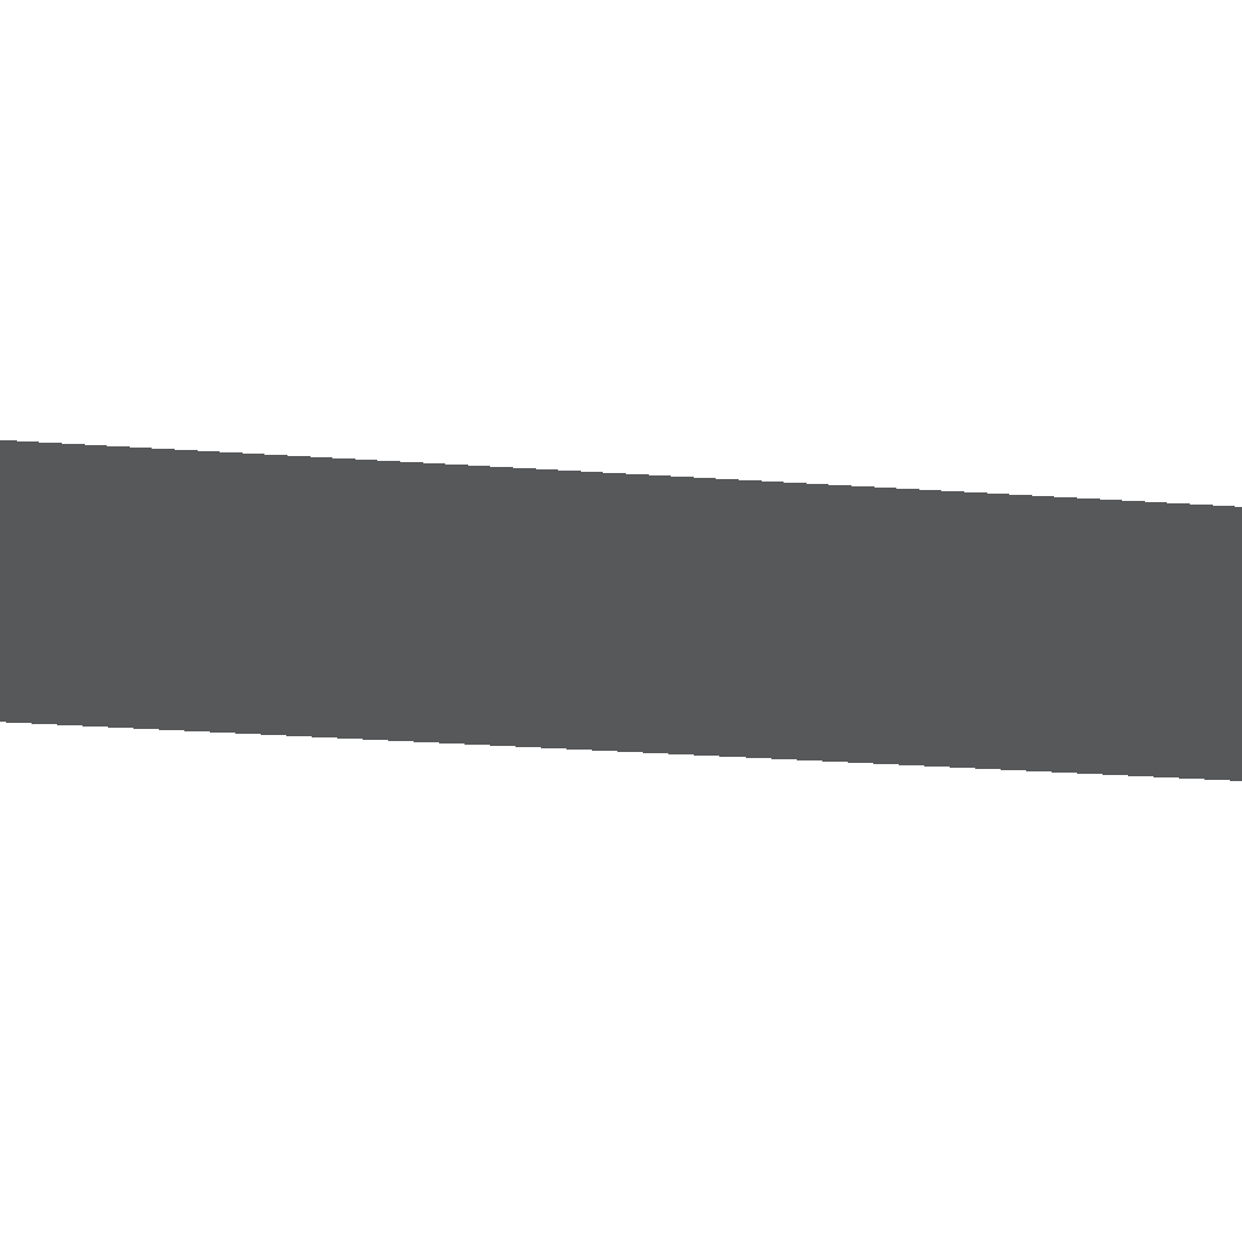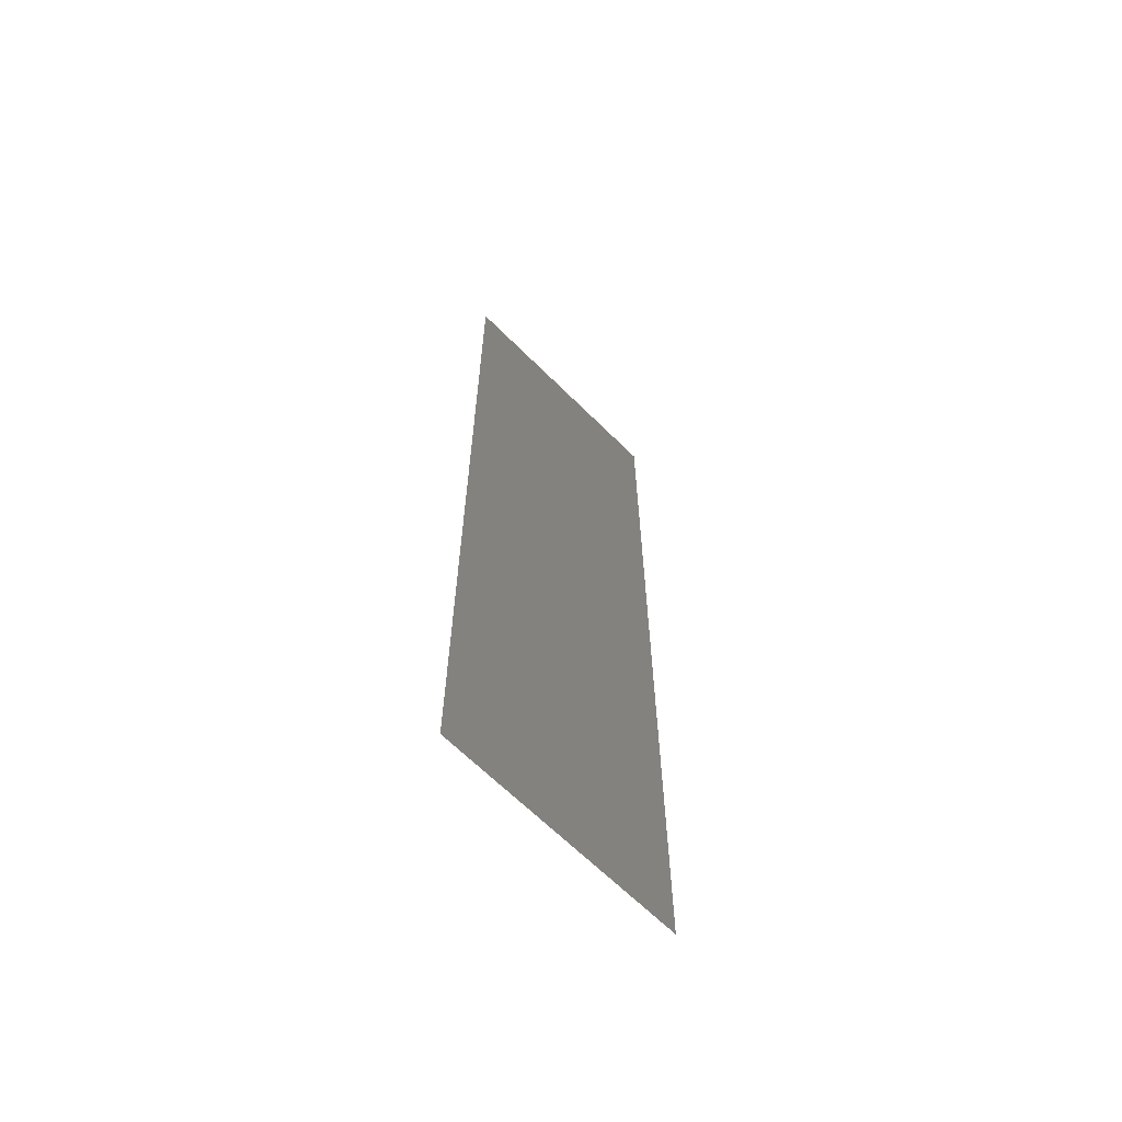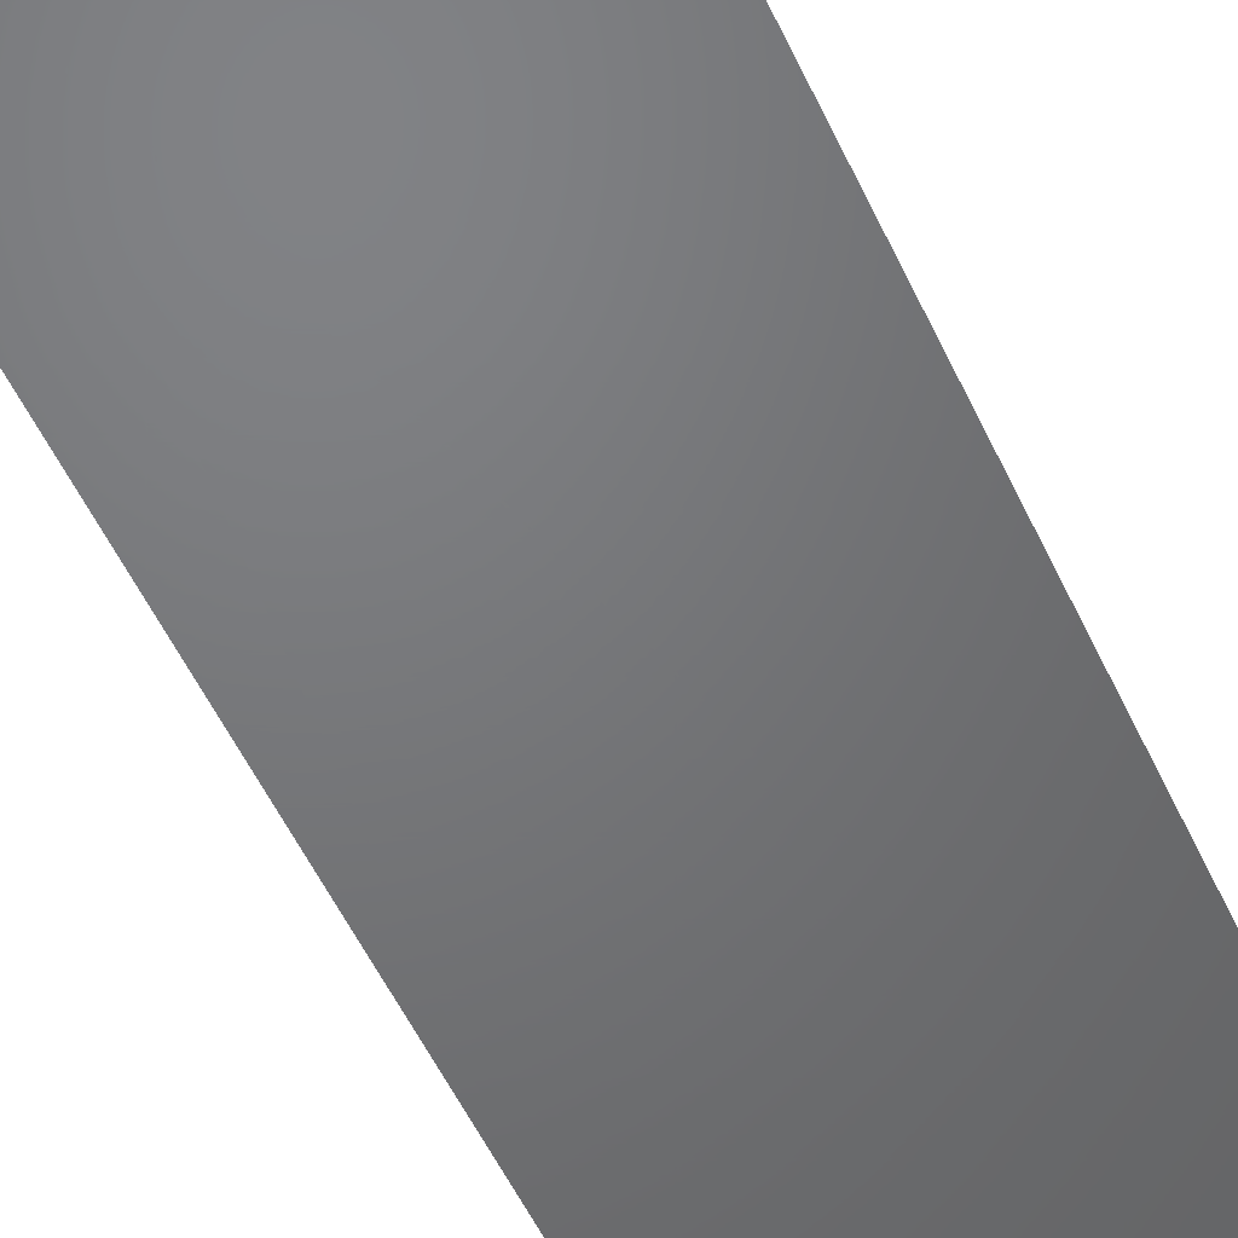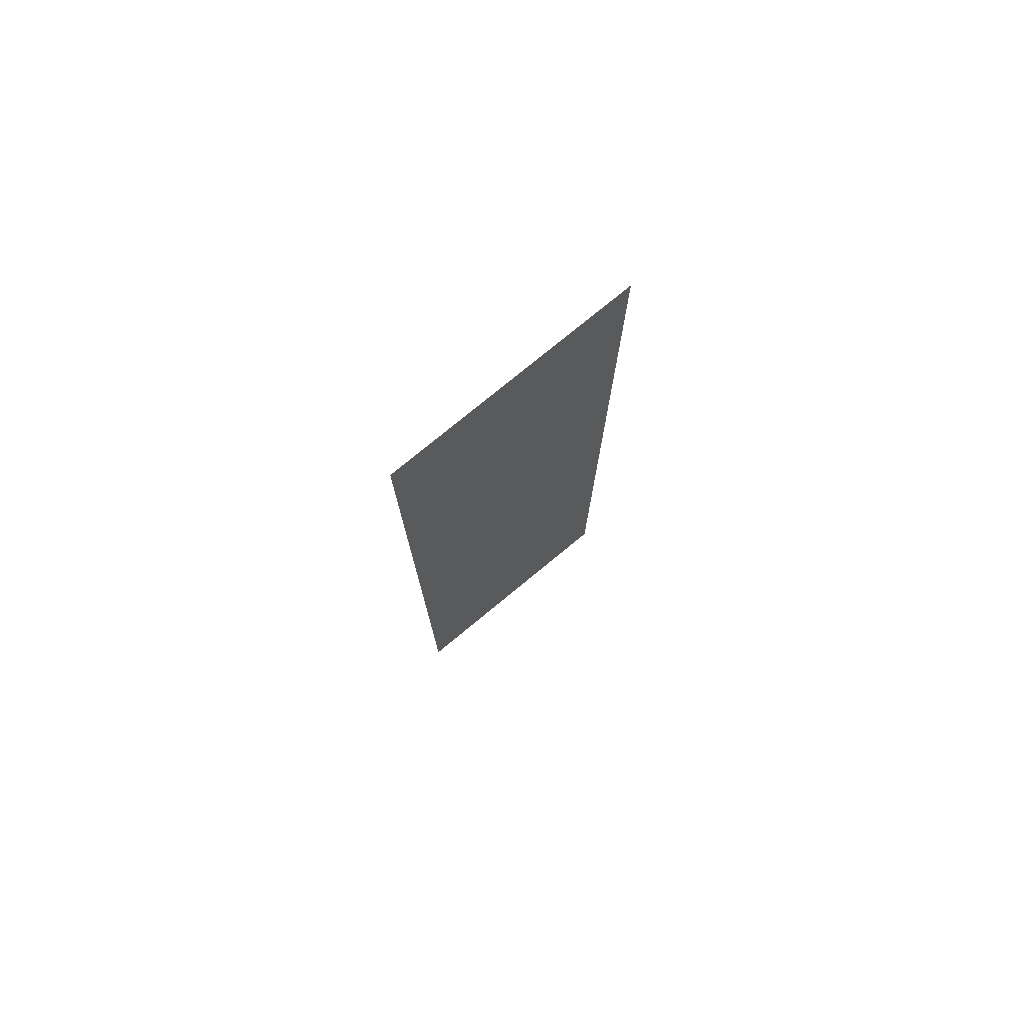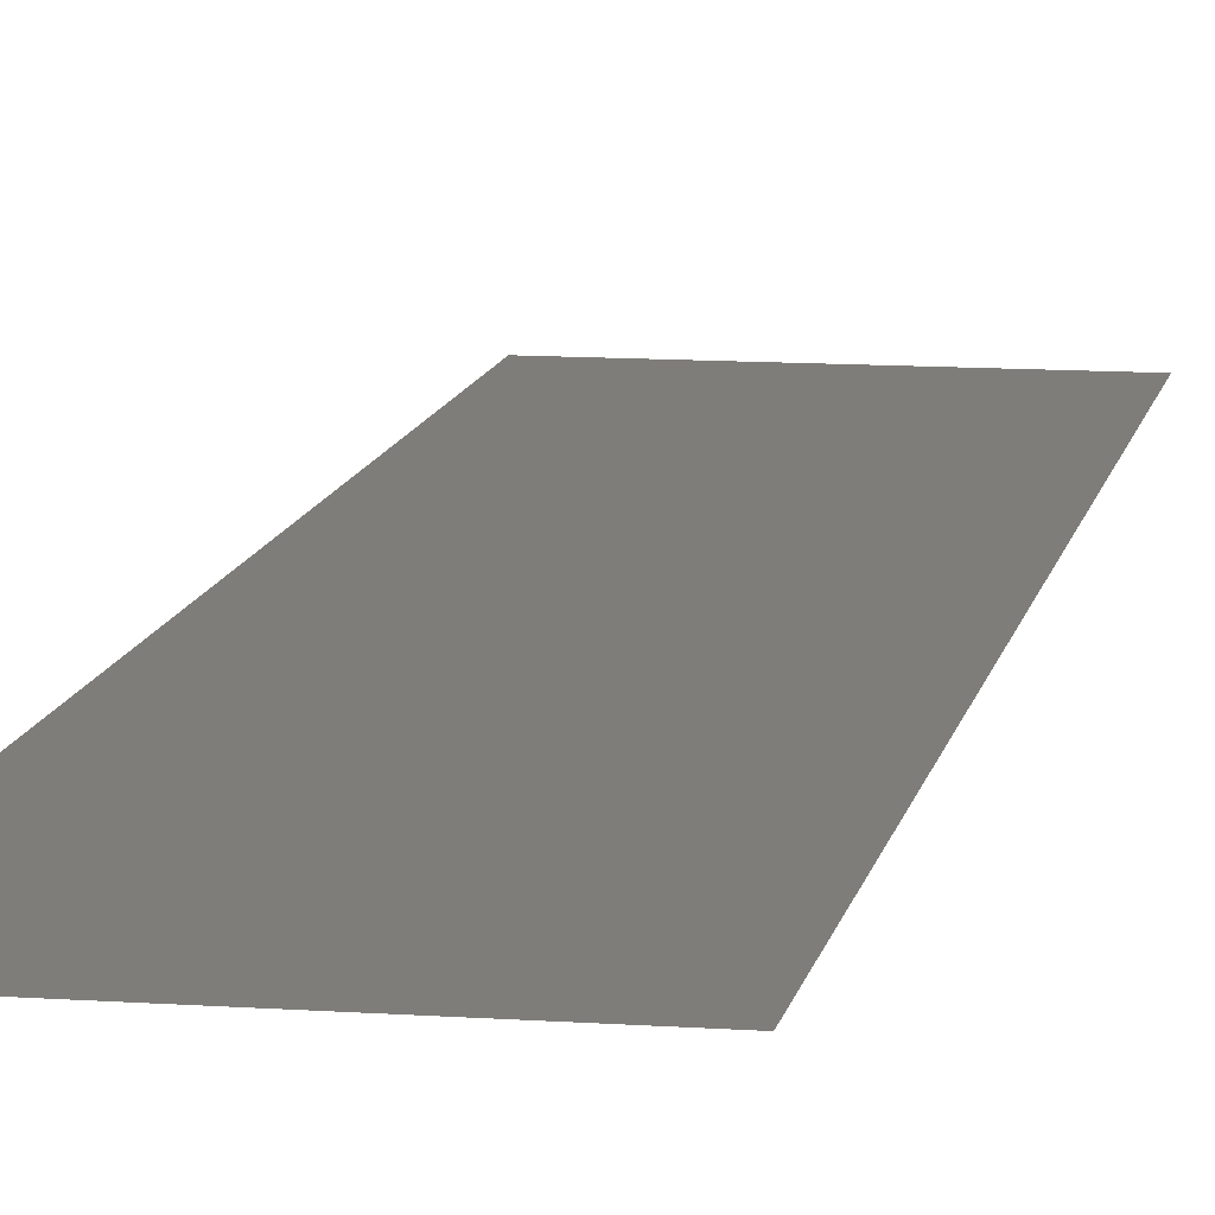
<metadata>
{"format":"stl","ext":"stl","renderer":"f3d","projection":"perspective","resolution":1024,"background":"white","views":[{"elev":-18.8,"azim":81.1,"up":"+Z"},{"elev":-65.0,"azim":-45.1,"up":"+Y"},{"elev":-50.1,"azim":-156.5,"up":"+Z"},{"elev":77.4,"azim":-39.4,"up":"+Y"},{"elev":10.9,"azim":10.1,"up":"+Z"}]}
</metadata>
<code>
# stl→obj: 4 verts, 2 faces
v 2.083 -0.2235 0.2445
v 2.083 -4.191e-09 0.2445
v 2.025 -0.2235 0.2445
v 2.025 -4.191e-09 0.2445
f 1 2 3
f 3 2 4

</code>
